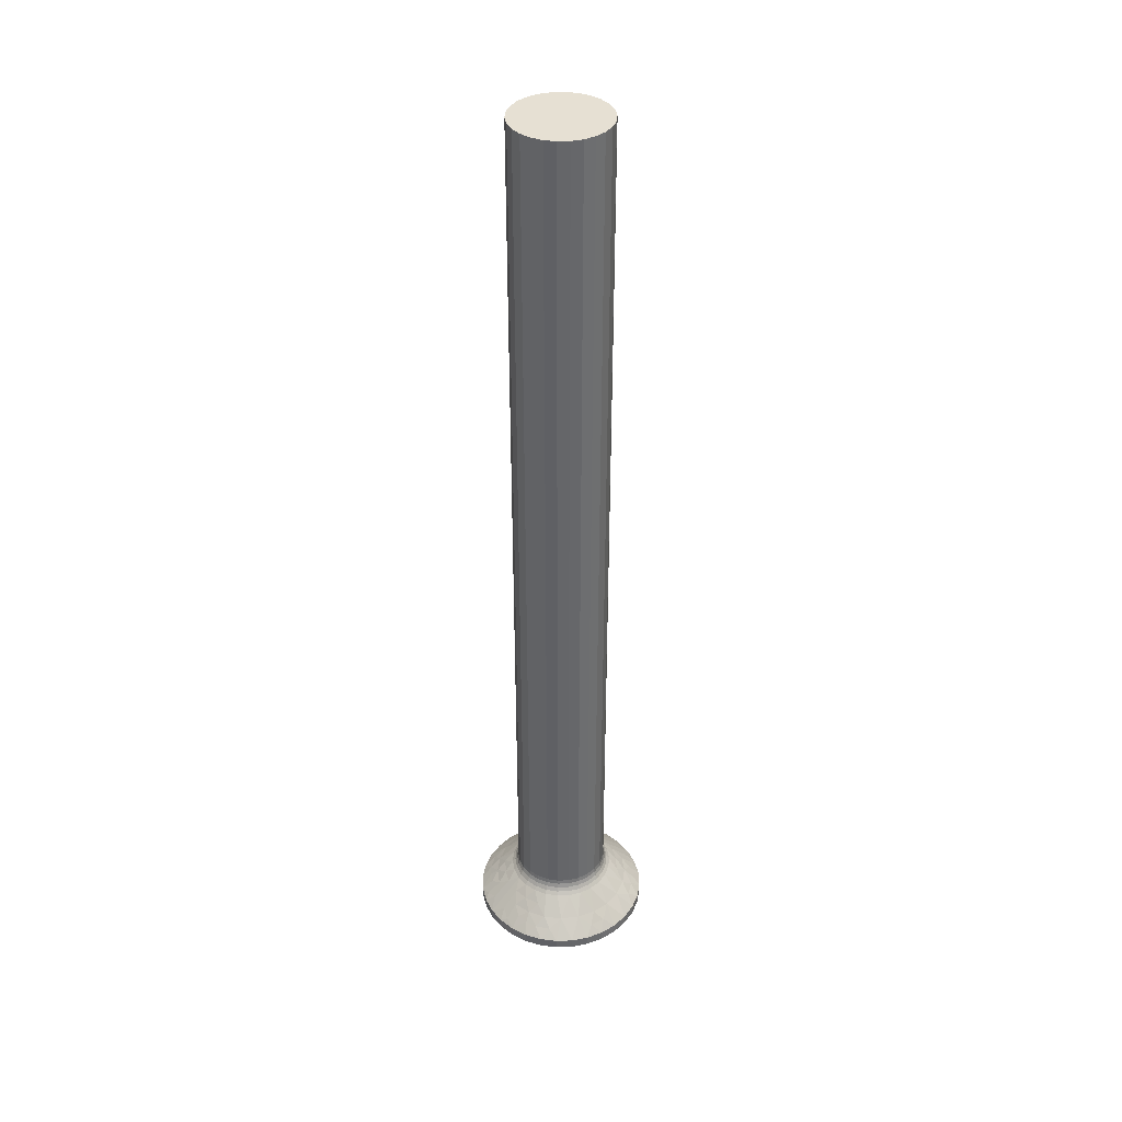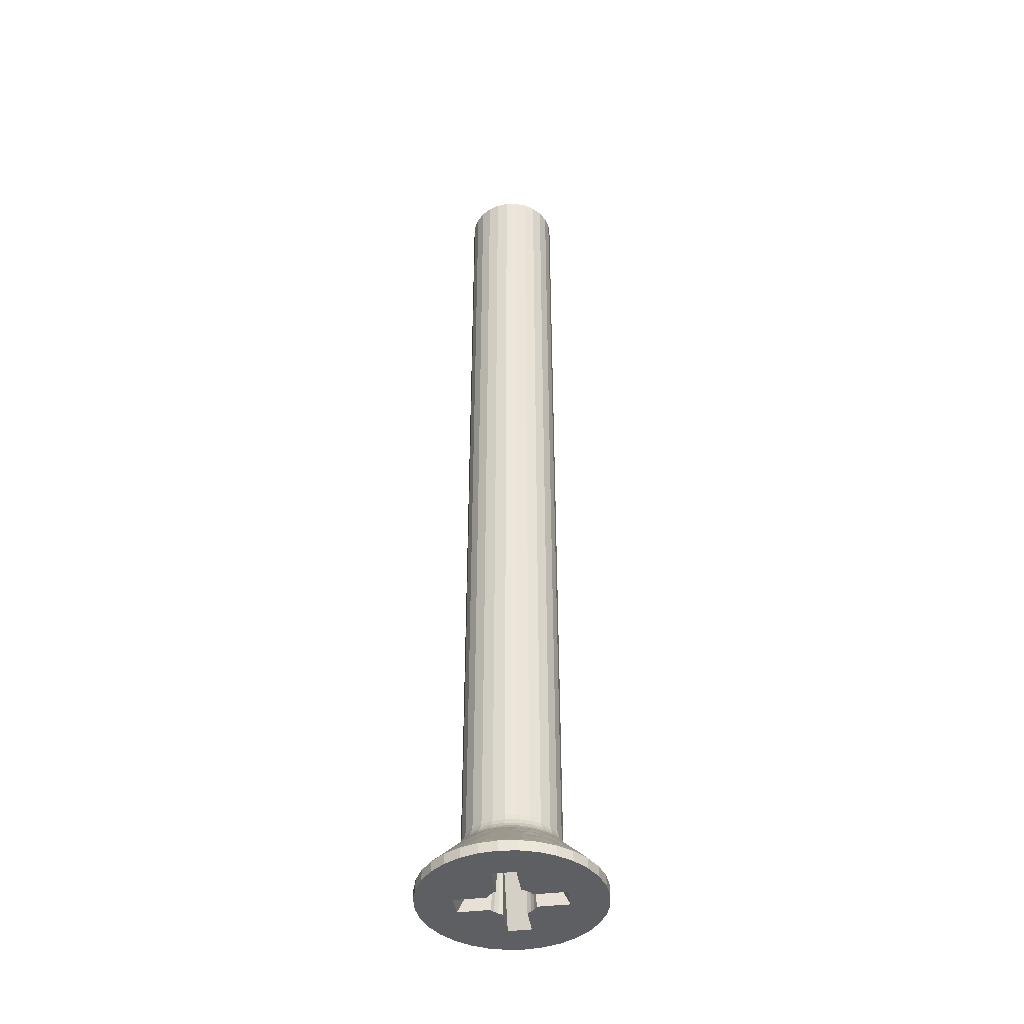
<metadata>
{"format":"obj","ext":"obj","renderer":"f3d","projection":"perspective","resolution":1024,"background":"white","views":[{"elev":38.3,"azim":149.7,"up":"+Z"},{"elev":-42.0,"azim":-82.0,"up":"+Z"}]}
</metadata>
<code>
v 428.1 860.2 -346.6
v 428.6 859.8 -346.4
v 428.1 860 -346.6
v 428.3 859.5 -346.6
v 428.4 859.4 -346.6
v 428.8 859.5 -346.4
v 429.1 859.9 -346.3
v 429 860 -346.3
v 430.6 860.2 -346.6
v 429.8 860.1 -346.3
v 429.3 860.2 -346.1
v 429.7 860 -346.3
v 430.1 859.8 -346.4
v 429.5 860.1 -346.2
v 429.6 859.9 -346.3
v 429.5 860.1 -346.2
v 429.5 860 -346.2
v 429.4 859.8 -346.3
v 429.2 860.1 -346.2
v 429.2 860.1 -346.2
v 428.9 860.1 -346.3
v 429.3 859.8 -346.3
v 429.3 860 -346.2
v 429.3 860.1 -346.2
v 430.3 859.4 -346.6
v 430.4 859.5 -346.6
v 430.6 860 -346.6
v 430.5 859.7 -346.6
v 429.8 859 -346.6
v 429.9 859.5 -346.4
v 430.1 859.2 -346.6
v 430.2 859.3 -346.6
v 429.5 858.9 -346.6
v 429.5 859.4 -346.4
v 429.2 858.9 -346.6
v 428.9 859 -346.6
v 429.2 859.4 -346.4
v 428.5 859.3 -346.6
v 428.6 859.2 -346.6
v 428.2 859.7 -346.6
v 426.6 858.8 -346.7
v 426.3 859.5 -346.7
v 426.5 858.7 -346.9
v 432.4 858.6 -347.1
v 431.8 858.1 -346.9
v 431.9 857.9 -347.1
v 426.2 859.4 -346.9
v 426.1 860.2 -346.9
v 426.2 860.2 -346.7
v 426.4 859.5 -346.4
v 426.3 860.2 -346.4
v 432.2 858.7 -346.9
v 426.4 859.5 -346.1
v 426.7 858.8 -346.1
v 426.7 858.8 -346.4
v 432.1 858.8 -346.7
v 431.7 858.2 -346.7
v 431.6 858.2 -346.1
v 431.6 858.2 -346.4
v 432 858.8 -346.1
v 432 858.8 -346.4
v 431.2 857.5 -346.9
v 431.3 857.4 -347.1
v 431.1 857.7 -346.7
v 431.1 857.7 -346.1
v 431.1 857.7 -346.4
v 430.5 857.2 -346.9
v 430.6 857 -347.1
v 430.5 857.3 -346.7
v 430.4 857.4 -346.1
v 430.4 857.4 -346.4
v 429.7 857 -346.9
v 429.8 856.8 -347.1
v 429.7 857.1 -346.7
v 429.7 857.2 -346.4
v 429.7 857.2 -346.1
v 429 857 -346.9
v 428.9 856.8 -347.1
v 429 857.1 -346.7
v 429 857.2 -346.1
v 429 857.2 -346.4
v 428.2 857.2 -346.9
v 428.1 857 -347.1
v 428.2 857.3 -346.7
v 428.3 857.4 -346.1
v 428.3 857.4 -346.4
v 427.5 857.5 -346.9
v 427.4 857.4 -347.1
v 427.6 857.7 -346.7
v 427.6 857.7 -346.1
v 427.6 857.7 -346.4
v 426.9 858.1 -346.9
v 426.8 857.9 -347.1
v 427 858.2 -346.7
v 426.3 860.2 -346.1
v 432.6 860.2 -346.9
v 432.5 859.4 -346.9
v 432.8 860.2 -347.1
v 432.7 859.4 -347.1
v 427.1 858.2 -346.1
v 427.1 858.2 -346.4
v 432.4 859.5 -346.7
v 432.5 860.2 -346.7
v 426.3 858.6 -347.1
v 432.3 859.5 -346.1
v 432.3 859.5 -346.4
v 432.3 860.2 -346.1
v 432.4 860.2 -346.4
v 425.9 860.2 -347.1
v 426 859.4 -347.1
v 426.3 860.2 -290
v 426.4 860.9 -290
v 426.4 860.9 -346.1
v 426.7 861.6 -290
v 426.7 861.6 -346.1
v 427.1 862.2 -290
v 427.1 862.2 -346.1
v 427.6 862.7 -290
v 427.6 862.7 -346.1
v 428.3 863 -290
v 428.3 863 -346.1
v 429 863.2 -290
v 429 863.2 -346.1
v 429.7 863.2 -290
v 429.7 863.2 -346.1
v 430.4 863 -290
v 430.4 863 -346.1
v 431.1 862.7 -290
v 431.1 862.7 -346.1
v 431.6 862.2 -290
v 431.6 862.2 -346.1
v 432 861.6 -290
v 432 861.6 -346.1
v 432.3 860.9 -290
v 432.3 860.9 -346.1
v 432.3 860.2 -290
v 429.3 864.8 -348.2
v 428.2 864.6 -348.2
v 428.9 863.6 -347.1
v 430.5 864.6 -348.2
v 429.8 863.6 -347.1
v 430.6 863.4 -347.1
v 431.5 865.4 -349.4
v 430.5 865.8 -349.4
v 431.6 864.2 -348.2
v 431.3 863 -347.1
v 432.5 864.9 -349.4
v 432.6 863.4 -348.2
v 431.9 862.5 -347.1
v 425.4 860.7 -347.7
v 426 861 -347.1
v 425.6 861.7 -347.7
v 426.3 861.8 -347.1
v 425.4 862.5 -348.2
v 425 861.4 -348.2
v 424.3 860.9 -348.8
v 423.8 861.3 -349.4
v 423.7 860.2 -349.4
v 426.1 862.5 -347.7
v 426.8 862.5 -347.1
v 426.1 863.4 -348.2
v 425.4 863.4 -348.8
v 425.4 864.2 -349.4
v 424.7 863.4 -349.4
v 426.1 864.2 -348.8
v 426.2 864.9 -349.4
v 427.1 864.2 -348.2
v 428.8 865.3 -348.8
v 429.3 865.9 -349.4
v 428.2 865.8 -349.4
v 429.8 865.3 -348.8
v 432.6 862.5 -347.7
v 432.4 861.8 -347.1
v 433.3 862.5 -348.2
v 432.6 864.2 -348.8
v 433.3 864.2 -349.4
v 433.1 861.7 -347.7
v 432.7 861 -347.1
v 433.7 861.4 -348.2
v 433.3 863.4 -348.8
v 434 863.4 -349.4
v 433.3 860.7 -347.7
v 434.4 860.9 -348.8
v 435 860.2 -349.4
v 434.9 861.3 -349.4
v 424.2 861.6 -349.1
v 424.1 862.4 -349.4
v 434.5 861.6 -349.1
v 434.6 862.4 -349.4
v 424.8 862.1 -348.7
v 433.9 862.1 -348.7
v 425 862.8 -348.7
v 433.7 862.8 -348.7
v 427.4 863 -347.1
v 428.1 863.4 -347.1
v 427.2 865.4 -349.4
v 423.8 861.3 -350
v 423.7 860.2 -350
v 424.1 862.4 -350
v 424.7 863.4 -350
v 425.4 864.2 -350
v 426.2 864.9 -350
v 427.2 865.4 -350
v 428.2 865.8 -350
v 429.3 865.9 -350
v 430.5 865.8 -350
v 431.5 865.4 -350
v 432.5 864.9 -350
v 433.3 864.2 -350
v 434 863.4 -350
v 434.6 862.4 -350
v 434.9 861.3 -350
v 435 860.2 -350
v 428.6 858.6 -346.6
v 428.6 856.9 -350
v 428.6 858.9 -350
v 428.6 861.8 -346.6
v 428.6 861.3 -346.6
v 428.6 861.6 -350
v 428.6 863.5 -350
v 430.1 858.6 -346.6
v 430.1 858.9 -350
v 430.1 856.9 -350
v 430.1 861.8 -346.6
v 430.1 863.5 -350
v 430.1 861.6 -350
v 430.1 861.3 -346.6
v 427.8 859.5 -346.6
v 427.8 860.9 -346.6
v 428.1 860.5 -346.6
v 428.2 860.7 -346.6
v 428.3 860.9 -346.6
v 428.9 861.4 -346.6
v 429.2 861.5 -346.6
v 429.5 861.5 -346.6
v 429.8 861.4 -346.6
v 430.9 860.9 -346.6
v 430.7 860.9 -350
v 432.6 860.9 -350
v 430.4 860.9 -346.6
v 430.9 859.5 -346.6
v 432.6 859.5 -350
v 430.7 859.5 -350
v 428 859.5 -350
v 426 859.5 -350
v 426 860.9 -350
v 428 860.9 -350
v 425.4 856.2 -350
v 428.2 859.3 -350
v 424.7 857.1 -350
v 430.3 861.4 -350
v 424.1 858.1 -350
v 428.2 861.2 -350
v 433.3 856.2 -350
v 432.5 855.5 -350
v 428.4 861.4 -350
v 431.5 855 -350
v 430.5 854.7 -350
v 429.3 854.6 -350
v 423.8 859.1 -350
v 434.9 859.1 -350
v 434.6 858.1 -350
v 434 857.1 -350
v 428.2 854.7 -350
v 427.2 855 -350
v 430.3 859 -350
v 430.5 859.3 -350
v 426.2 855.5 -350
v 428.4 859 -350
v 430.5 861.2 -350
v 434.9 859.1 -349.4
v 434.6 858.1 -349.4
v 434 857.1 -349.4
v 433.3 856.2 -349.4
v 432.5 855.5 -349.4
v 431.5 855 -349.4
v 430.5 854.7 -349.4
v 429.3 854.6 -349.4
v 428.2 854.7 -349.4
v 427.2 855 -349.4
v 426.2 855.5 -349.4
v 425.4 856.2 -349.4
v 424.7 857.1 -349.4
v 424.1 858.1 -349.4
v 423.8 859.1 -349.4
v 429.3 855.7 -348.2
v 430.5 855.8 -348.2
v 428.2 855.8 -348.2
v 427.1 856.3 -348.2
v 426.1 857 -348.2
v 433.3 859.7 -347.7
v 433.1 858.8 -347.7
v 433.3 857.9 -348.2
v 433.7 859 -348.2
v 434.4 859.6 -348.8
v 432.6 857.9 -347.7
v 432.6 857 -348.2
v 433.3 857 -348.8
v 432.6 856.3 -348.8
v 431.6 856.3 -348.2
v 429.8 855.1 -348.8
v 428.8 855.1 -348.8
v 426.1 857.9 -347.7
v 425.4 857.9 -348.2
v 426.1 856.3 -348.8
v 425.6 858.8 -347.7
v 425 859 -348.2
v 425.4 857 -348.8
v 425.4 859.7 -347.7
v 424.3 859.6 -348.8
v 434.5 858.8 -349.1
v 424.2 858.8 -349.1
v 433.9 858.3 -348.7
v 424.8 858.3 -348.7
v 433.7 857.6 -348.7
v 425 857.6 -348.7
v 432.3 859.5 -290
v 432 858.8 -290
v 431.6 858.2 -290
v 431.1 857.7 -290
v 430.4 857.4 -290
v 429.7 857.2 -290
v 429 857.2 -290
v 428.3 857.4 -290
v 427.6 857.7 -290
v 427.1 858.2 -290
v 426.7 858.8 -290
v 426.4 859.5 -290
v 432.2 861.7 -346.9
v 432.4 861 -346.7
v 432.5 861 -346.9
v 432.3 860.9 -346.4
v 426.5 861.7 -346.9
v 426.9 862.4 -346.9
v 432 861.6 -346.4
v 432.1 861.7 -346.7
v 426.6 861.7 -346.7
v 427 862.3 -346.7
v 427.1 862.2 -346.4
v 426.7 861.6 -346.4
v 427.5 862.9 -346.9
v 427.6 862.8 -346.7
v 427.6 862.7 -346.4
v 428.2 863.3 -346.9
v 428.2 863.1 -346.7
v 428.3 863 -346.4
v 429 863.4 -346.9
v 429 863.3 -346.7
v 429 863.2 -346.4
v 429.7 863.4 -346.9
v 429.7 863.3 -346.7
v 429.7 863.2 -346.4
v 430.5 863.3 -346.9
v 430.5 863.1 -346.7
v 430.4 863 -346.4
v 431.2 862.9 -346.9
v 431.1 862.8 -346.7
v 431.1 862.7 -346.4
v 431.8 862.4 -346.9
v 431.7 862.3 -346.7
v 426.2 861 -346.9
v 431.6 862.2 -346.4
v 426.3 861 -346.7
v 426.4 860.9 -346.4
v 430.5 860.7 -346.6
v 430.6 860.5 -346.6
v 428.4 861.1 -346.6
v 428.5 861.2 -346.6
v 430.2 861.2 -346.6
v 430.3 861.1 -346.6
v 430.1 860.6 -346.4
v 429.9 860.9 -346.4
v 429.6 860.5 -346.3
v 429.7 860.4 -346.3
v 428.9 860.3 -346.3
v 428.6 860.6 -346.4
v 429.2 860.3 -346.2
v 429 860.4 -346.3
v 428.9 860.3 -346.3
v 429.1 860.5 -346.3
v 429.2 860.3 -346.2
v 429.2 860.4 -346.2
v 429.3 860.6 -346.3
v 429.5 860.3 -346.2
v 429.5 860.3 -346.2
v 429.8 860.3 -346.3
v 429.4 860.6 -346.3
v 429.4 860.4 -346.2
v 429.4 860.3 -346.2
v 428.8 860.9 -346.4
v 429.2 861 -346.4
v 429.5 861 -346.4
f 1 2 3
f 4 2 5
f 5 2 6
f 7 2 8
f 6 2 7
f 9 10 11
f 12 10 13
f 13 10 9
f 11 10 14
f 14 10 12
f 15 16 12
f 14 16 11
f 12 16 14
f 15 17 16
f 18 17 15
f 16 17 11
f 8 19 7
f 19 20 11
f 8 20 19
f 11 21 1
f 1 21 2
f 2 21 8
f 20 21 11
f 8 21 20
f 22 23 18
f 18 23 17
f 19 24 7
f 7 24 22
f 17 24 11
f 11 24 19
f 22 24 23
f 23 24 17
f 25 13 26
f 27 13 9
f 28 13 27
f 26 13 28
f 29 30 31
f 32 30 25
f 31 30 32
f 12 30 15
f 13 30 12
f 25 30 13
f 33 34 29
f 35 34 33
f 30 34 15
f 15 34 18
f 29 34 30
f 36 37 35
f 35 37 34
f 18 37 22
f 34 37 18
f 38 6 39
f 5 6 38
f 39 6 36
f 37 6 22
f 36 6 37
f 22 6 7
f 40 2 4
f 3 2 40
f 41 42 43
f 44 45 46
f 47 42 48
f 43 42 47
f 49 50 51
f 52 45 44
f 53 50 54
f 54 50 55
f 55 50 41
f 56 57 52
f 42 50 49
f 41 50 42
f 51 50 53
f 52 57 45
f 58 59 60
f 61 59 56
f 60 59 61
f 56 59 57
f 46 62 63
f 45 62 46
f 57 64 45
f 45 64 62
f 65 66 58
f 58 66 59
f 57 66 64
f 59 66 57
f 63 67 68
f 62 67 63
f 64 69 62
f 62 69 67
f 70 71 65
f 64 71 69
f 65 71 66
f 66 71 64
f 68 72 73
f 67 72 68
f 67 74 72
f 69 74 67
f 71 75 69
f 76 75 70
f 69 75 74
f 70 75 71
f 72 77 73
f 73 77 78
f 74 79 72
f 72 79 77
f 80 81 76
f 74 81 79
f 76 81 75
f 75 81 74
f 77 82 78
f 78 82 83
f 79 84 77
f 77 84 82
f 85 86 80
f 80 86 81
f 79 86 84
f 81 86 79
f 82 87 83
f 83 87 88
f 84 89 82
f 82 89 87
f 90 91 85
f 84 91 89
f 85 91 86
f 86 91 84
f 88 92 93
f 87 92 88
f 89 94 87
f 53 95 51
f 87 94 92
f 96 97 98
f 98 97 99
f 100 101 90
f 89 101 94
f 90 101 91
f 91 101 89
f 96 102 97
f 103 102 96
f 93 43 104
f 92 43 93
f 105 106 107
f 108 106 103
f 107 106 108
f 103 106 102
f 94 41 92
f 92 41 43
f 99 52 44
f 54 55 100
f 94 55 41
f 100 55 101
f 97 52 99
f 101 55 94
f 109 47 48
f 104 47 110
f 102 56 97
f 110 47 109
f 97 56 52
f 102 61 56
f 60 61 105
f 43 47 104
f 105 61 106
f 48 42 49
f 106 61 102
f 95 111 112
f 113 112 114
f 113 95 112
f 115 114 116
f 115 113 114
f 117 116 118
f 117 115 116
f 119 118 120
f 119 117 118
f 121 120 122
f 121 119 120
f 123 122 124
f 123 121 122
f 125 124 126
f 125 123 124
f 127 126 128
f 127 125 126
f 129 128 130
f 129 127 128
f 131 130 132
f 131 129 130
f 133 132 134
f 133 131 132
f 135 134 136
f 135 133 134
f 107 135 136
f 137 138 139
f 140 141 142
f 140 143 144
f 140 137 141
f 145 142 146
f 145 147 143
f 145 140 142
f 145 143 140
f 148 146 149
f 148 145 146
f 150 109 151
f 152 151 153
f 152 154 155
f 152 155 150
f 152 150 151
f 156 157 158
f 156 158 109
f 156 109 150
f 156 150 155
f 159 153 160
f 159 154 152
f 159 152 153
f 159 160 161
f 159 161 154
f 162 163 164
f 162 154 161
f 165 162 161
f 165 166 163
f 165 161 167
f 165 167 166
f 165 163 162
f 168 169 170
f 168 170 138
f 168 138 137
f 171 168 137
f 171 144 169
f 171 169 168
f 171 140 144
f 171 137 140
f 172 149 173
f 172 148 149
f 172 174 148
f 175 176 147
f 175 147 145
f 175 145 148
f 177 173 178
f 177 172 173
f 177 174 172
f 177 179 174
f 180 175 148
f 180 181 176
f 180 148 174
f 180 176 175
f 182 178 98
f 182 179 177
f 182 177 178
f 183 98 184
f 183 179 182
f 183 184 185
f 183 182 98
f 186 187 157
f 186 157 156
f 186 156 155
f 188 185 189
f 188 179 183
f 188 183 185
f 190 186 155
f 190 187 186
f 190 155 154
f 191 179 188
f 191 174 179
f 191 188 189
f 192 154 162
f 192 164 187
f 192 190 154
f 192 187 190
f 192 162 164
f 193 181 180
f 193 180 174
f 193 189 181
f 193 191 189
f 193 174 191
f 161 160 194
f 167 194 195
f 167 196 166
f 167 161 194
f 138 195 139
f 138 170 196
f 138 167 195
f 138 196 167
f 137 139 141
f 197 158 157
f 197 198 158
f 199 157 187
f 199 197 157
f 200 187 164
f 200 199 187
f 201 164 163
f 201 200 164
f 202 163 166
f 202 201 163
f 203 166 196
f 203 202 166
f 204 196 170
f 204 203 196
f 205 170 169
f 205 204 170
f 206 169 144
f 206 205 169
f 207 144 143
f 207 206 144
f 208 143 147
f 208 207 143
f 209 147 176
f 209 208 147
f 210 176 181
f 210 209 176
f 211 181 189
f 211 210 181
f 212 189 185
f 212 211 189
f 213 212 185
f 213 185 184
f 214 215 216
f 39 214 216
f 217 218 219
f 217 219 220
f 221 222 223
f 31 222 221
f 224 225 226
f 224 226 227
f 39 36 214
f 36 35 214
f 33 221 35
f 35 221 214
f 33 29 221
f 29 31 221
f 228 40 4
f 228 3 40
f 228 1 3
f 1 229 230
f 228 229 1
f 229 231 230
f 229 232 231
f 218 217 233
f 217 234 233
f 235 224 236
f 236 224 227
f 217 224 234
f 234 224 235
f 237 238 239
f 240 238 237
f 241 242 243
f 26 241 243
f 228 4 244
f 228 244 245
f 229 246 247
f 229 247 232
f 245 215 248
f 245 249 215
f 245 248 250
f 245 244 249
f 225 208 209
f 225 209 239
f 225 251 226
f 225 239 251
f 207 208 225
f 252 245 250
f 246 253 247
f 220 253 246
f 223 254 255
f 220 256 253
f 223 255 257
f 220 219 256
f 223 257 258
f 223 258 259
f 206 207 225
f 260 245 252
f 242 213 261
f 242 261 262
f 242 262 263
f 242 263 254
f 242 254 223
f 198 245 260
f 198 246 245
f 205 225 220
f 205 206 225
f 197 246 198
f 215 259 264
f 215 264 265
f 215 223 259
f 239 211 212
f 204 205 220
f 239 212 213
f 199 246 197
f 239 213 242
f 266 242 223
f 203 204 220
f 200 246 199
f 267 242 266
f 222 266 223
f 202 203 220
f 201 220 246
f 201 246 200
f 243 242 267
f 201 202 220
f 210 211 239
f 268 215 265
f 269 216 215
f 270 239 238
f 209 210 239
f 248 215 268
f 249 269 215
f 251 239 270
f 261 213 184
f 261 184 271
f 262 271 272
f 262 261 271
f 263 272 273
f 263 262 272
f 254 273 274
f 254 263 273
f 255 274 275
f 255 254 274
f 257 275 276
f 257 255 275
f 258 276 277
f 258 257 276
f 259 277 278
f 259 258 277
f 264 278 279
f 264 259 278
f 265 279 280
f 265 264 279
f 268 280 281
f 268 265 280
f 248 281 282
f 248 268 281
f 250 282 283
f 250 248 282
f 252 283 284
f 252 250 283
f 260 284 285
f 260 252 284
f 198 260 285
f 198 285 158
f 286 287 73
f 288 78 83
f 288 280 279
f 288 286 78
f 289 83 88
f 289 281 280
f 289 288 83
f 289 280 288
f 290 88 93
f 290 289 88
f 291 98 99
f 292 99 44
f 292 293 294
f 292 294 291
f 292 291 99
f 295 184 98
f 295 271 184
f 295 98 291
f 295 291 294
f 296 44 46
f 296 292 44
f 296 293 292
f 296 46 297
f 296 297 293
f 298 274 273
f 298 293 297
f 299 298 297
f 299 275 274
f 299 297 300
f 299 274 298
f 299 300 275
f 301 278 277
f 301 277 287
f 301 287 286
f 302 301 286
f 302 279 278
f 302 278 301
f 302 288 279
f 302 286 288
f 303 93 104
f 303 290 93
f 303 304 290
f 305 282 281
f 305 281 289
f 305 289 290
f 306 104 110
f 306 303 104
f 306 304 303
f 306 307 304
f 308 305 290
f 308 283 282
f 308 290 304
f 308 282 305
f 309 110 109
f 309 307 306
f 309 306 110
f 310 109 158
f 310 307 309
f 310 158 285
f 310 309 109
f 311 272 271
f 311 271 295
f 311 295 294
f 312 285 284
f 312 310 285
f 312 307 310
f 313 311 294
f 313 294 293
f 313 272 311
f 314 307 312
f 314 304 307
f 314 312 284
f 315 293 298
f 315 273 272
f 315 313 293
f 315 272 313
f 315 298 273
f 316 283 308
f 316 308 304
f 316 284 283
f 316 314 284
f 316 304 314
f 297 46 63
f 300 63 68
f 300 276 275
f 300 297 63
f 287 68 73
f 287 277 276
f 287 300 68
f 287 276 300
f 286 73 78
f 107 136 317
f 105 317 318
f 105 107 317
f 60 318 319
f 60 105 318
f 58 319 320
f 58 60 319
f 65 320 321
f 65 58 320
f 70 321 322
f 70 65 321
f 76 322 323
f 76 70 322
f 80 323 324
f 80 76 323
f 85 324 325
f 85 80 324
f 90 325 326
f 90 85 325
f 100 326 327
f 100 90 326
f 54 327 328
f 54 100 327
f 53 328 111
f 53 54 328
f 95 53 111
f 327 326 325
f 323 325 324
f 114 112 111
f 114 328 327
f 114 111 328
f 320 322 321
f 320 323 322
f 118 116 114
f 118 327 325
f 118 114 327
f 318 320 319
f 126 120 118
f 126 122 120
f 126 124 122
f 132 136 134
f 132 317 136
f 132 318 317
f 132 320 318
f 128 325 323
f 128 323 320
f 128 118 325
f 128 320 132
f 128 126 118
f 130 128 132
f 329 330 331
f 331 330 96
f 135 332 133
f 103 332 108
f 333 334 153
f 133 332 335
f 335 332 336
f 337 338 333
f 330 332 103
f 336 332 330
f 108 332 135
f 333 338 334
f 117 339 115
f 340 339 337
f 115 339 340
f 337 339 338
f 160 341 194
f 334 341 160
f 338 342 334
f 334 342 341
f 339 343 338
f 119 343 117
f 338 343 342
f 117 343 339
f 194 344 195
f 341 344 194
f 342 345 341
f 341 345 344
f 121 346 119
f 343 346 342
f 342 346 345
f 119 346 343
f 195 347 139
f 344 347 195
f 345 348 344
f 344 348 347
f 123 349 121
f 346 349 345
f 121 349 346
f 345 349 348
f 347 350 139
f 139 350 141
f 347 351 350
f 348 351 347
f 125 352 123
f 123 352 349
f 349 352 348
f 348 352 351
f 350 353 141
f 141 353 142
f 350 354 353
f 351 354 350
f 127 355 125
f 125 355 352
f 352 355 351
f 351 355 354
f 142 356 146
f 353 356 142
f 353 357 356
f 354 357 353
f 129 358 127
f 127 358 355
f 355 358 354
f 354 358 357
f 146 359 149
f 356 359 146
f 357 360 356
f 135 107 108
f 356 360 359
f 48 361 109
f 109 361 151
f 131 362 129
f 357 362 360
f 129 362 358
f 358 362 357
f 49 363 48
f 149 329 173
f 48 363 361
f 359 329 149
f 113 364 95
f 51 364 49
f 95 364 51
f 49 364 363
f 360 336 359
f 359 336 329
f 151 333 153
f 133 335 131
f 360 335 336
f 131 335 362
f 361 333 151
f 362 335 360
f 363 337 361
f 173 331 178
f 178 331 98
f 98 331 96
f 361 337 333
f 363 340 337
f 115 340 113
f 329 331 173
f 113 340 364
f 96 330 103
f 364 340 363
f 336 330 329
f 153 334 160
f 28 241 26
f 28 27 241
f 27 9 241
f 240 237 365
f 365 237 366
f 366 237 9
f 9 237 241
f 215 221 223
f 215 214 221
f 217 220 225
f 217 225 224
f 242 237 239
f 242 241 237
f 228 245 246
f 228 246 229
f 216 269 39
f 39 269 38
f 38 249 5
f 5 249 4
f 269 249 38
f 249 244 4
f 247 253 232
f 232 253 367
f 367 256 368
f 368 256 218
f 253 256 367
f 256 219 218
f 226 251 227
f 227 251 369
f 369 270 370
f 370 270 240
f 251 270 369
f 270 238 240
f 243 267 26
f 26 267 25
f 25 266 32
f 32 266 31
f 267 266 25
f 266 222 31
f 366 371 365
f 9 371 366
f 240 371 370
f 370 371 372
f 373 371 374
f 372 371 373
f 1 375 11
f 376 375 1
f 11 375 377
f 378 379 376
f 377 379 378
f 376 379 375
f 375 379 377
f 380 381 378
f 377 381 11
f 378 381 377
f 380 382 381
f 383 382 380
f 381 382 11
f 374 384 373
f 384 385 11
f 374 385 384
f 11 386 9
f 9 386 371
f 371 386 374
f 385 386 11
f 374 386 385
f 387 388 383
f 383 388 382
f 384 389 373
f 373 389 387
f 382 389 11
f 11 389 384
f 387 389 388
f 388 389 382
f 367 376 232
f 230 376 1
f 231 376 230
f 232 376 231
f 233 390 218
f 368 390 367
f 218 390 368
f 378 390 380
f 376 390 378
f 367 390 376
f 234 391 233
f 390 391 380
f 380 391 383
f 233 391 390
f 235 392 234
f 236 392 235
f 383 392 387
f 234 392 391
f 391 392 383
f 369 372 227
f 370 372 369
f 227 372 236
f 392 372 387
f 387 372 373
f 236 372 392
f 365 371 240

</code>
